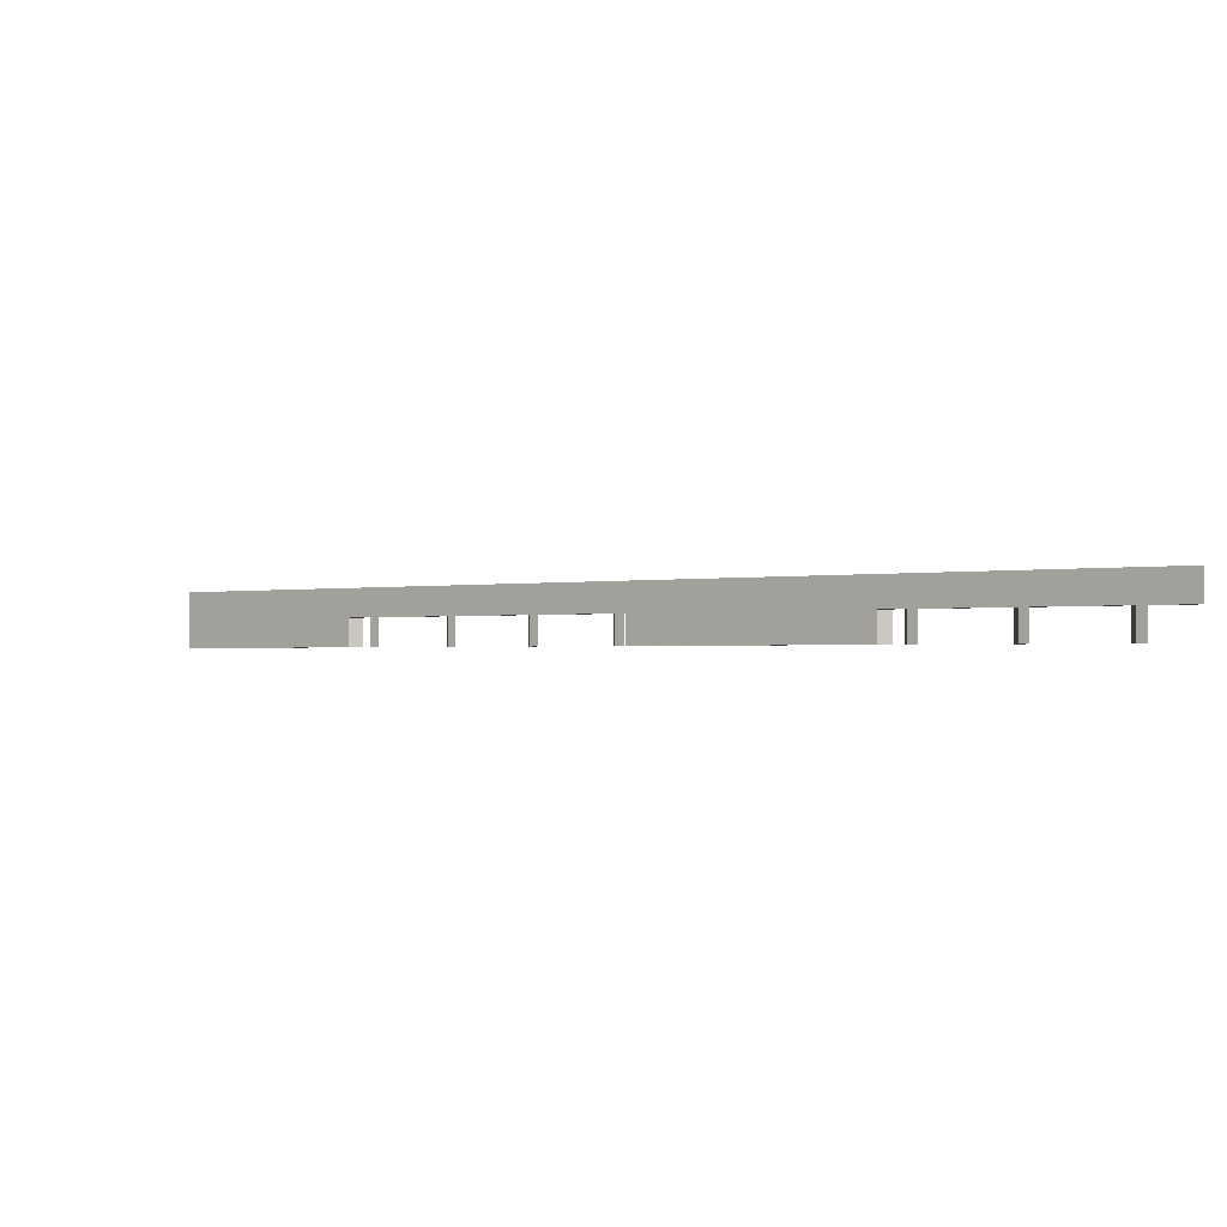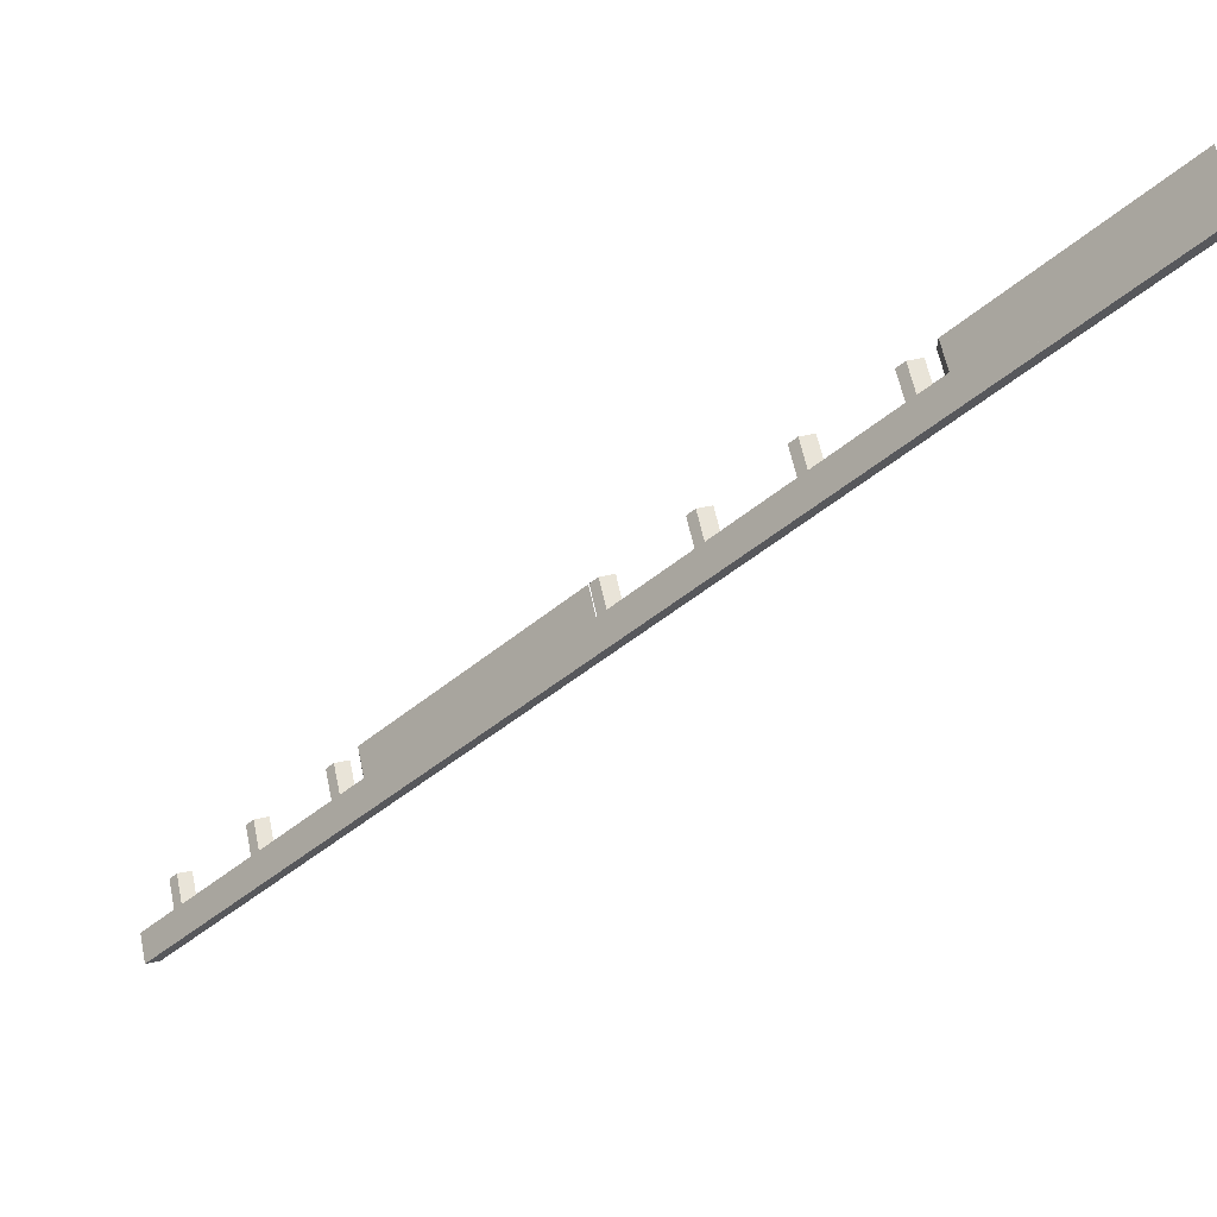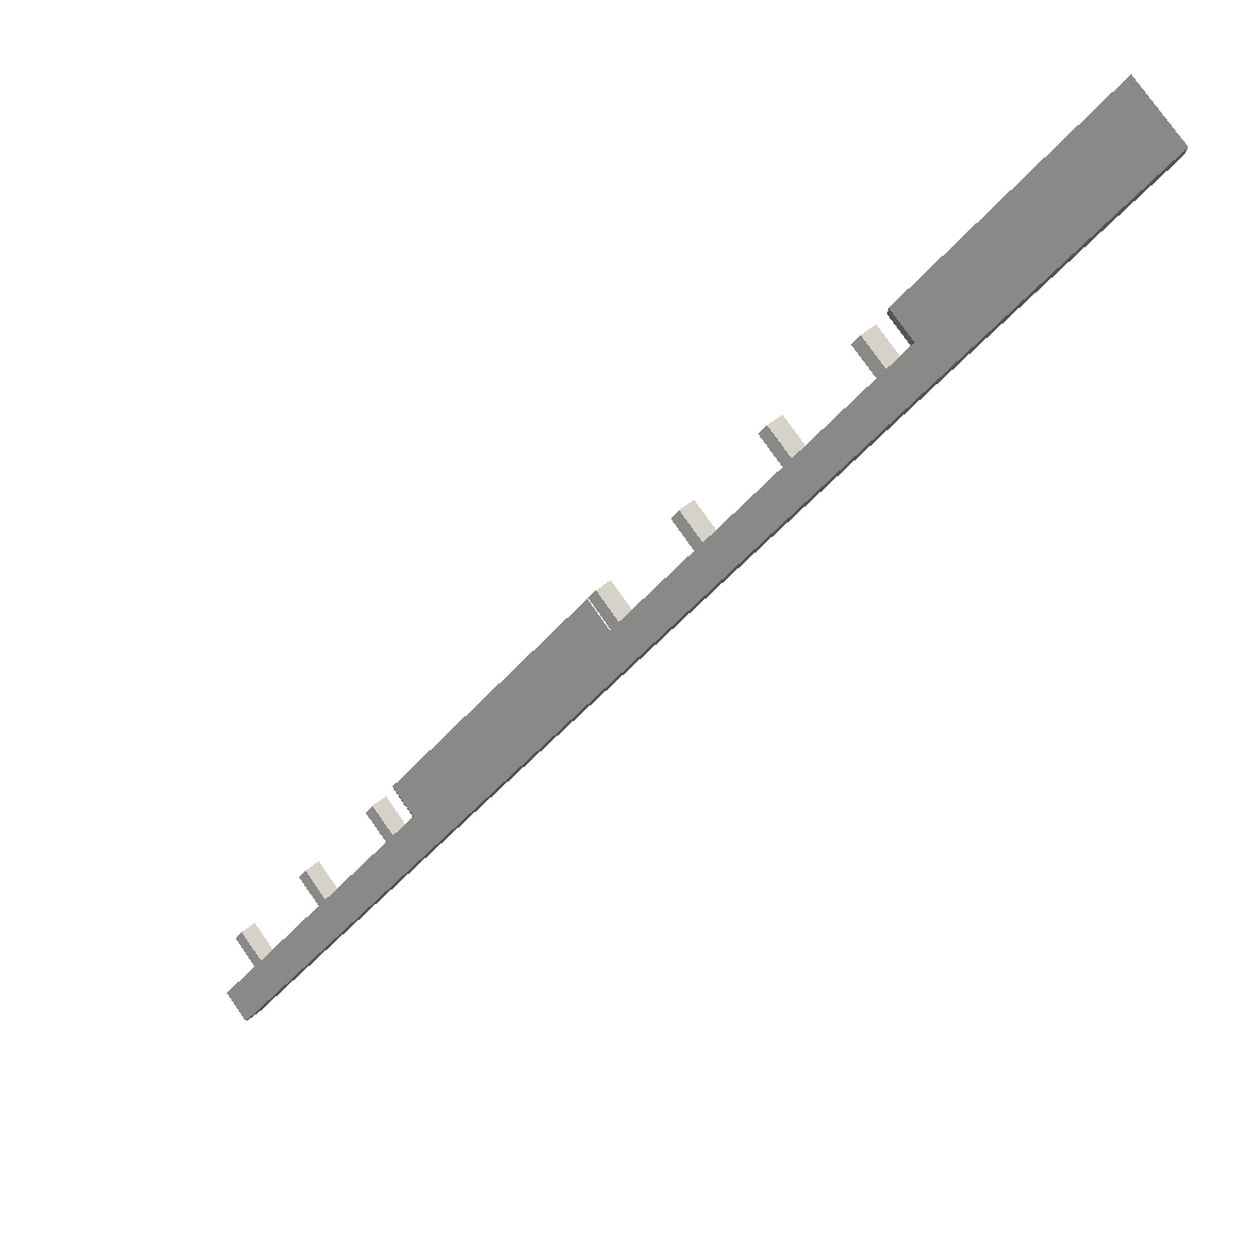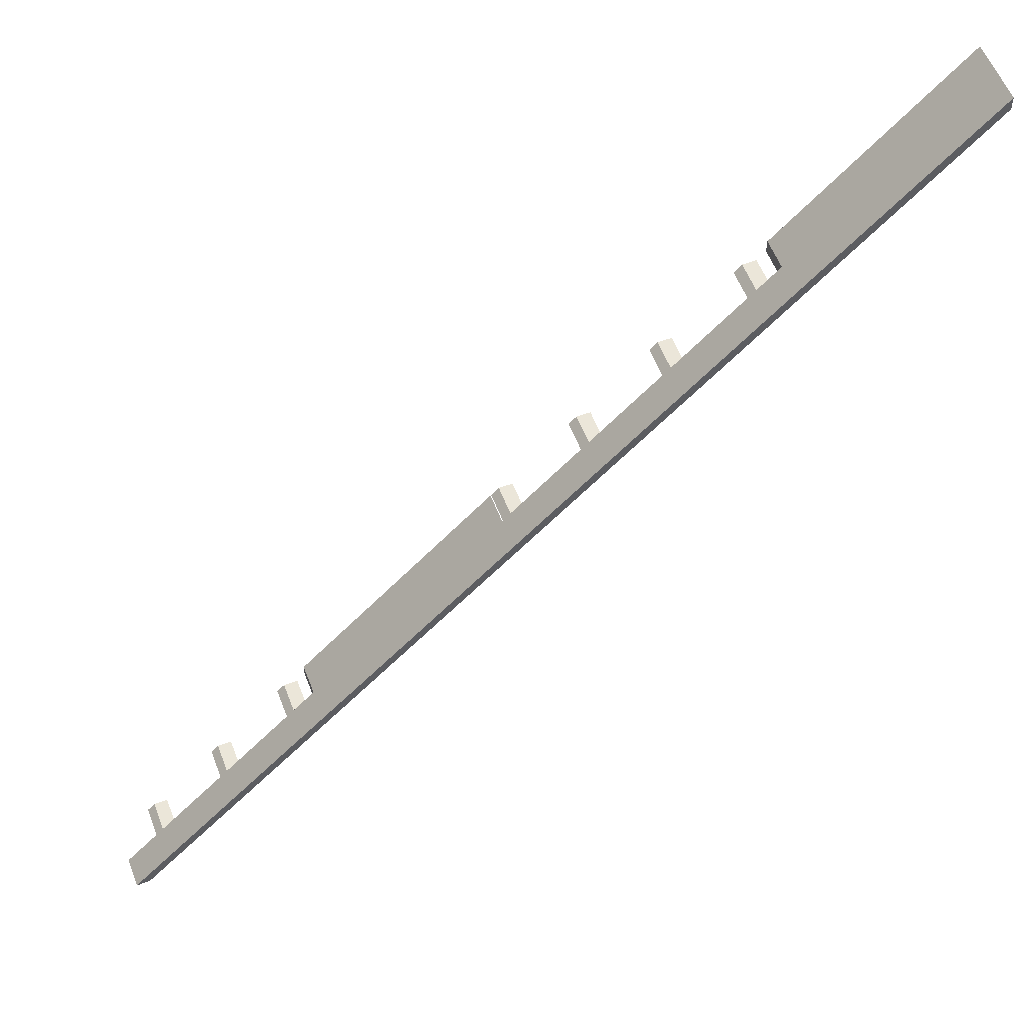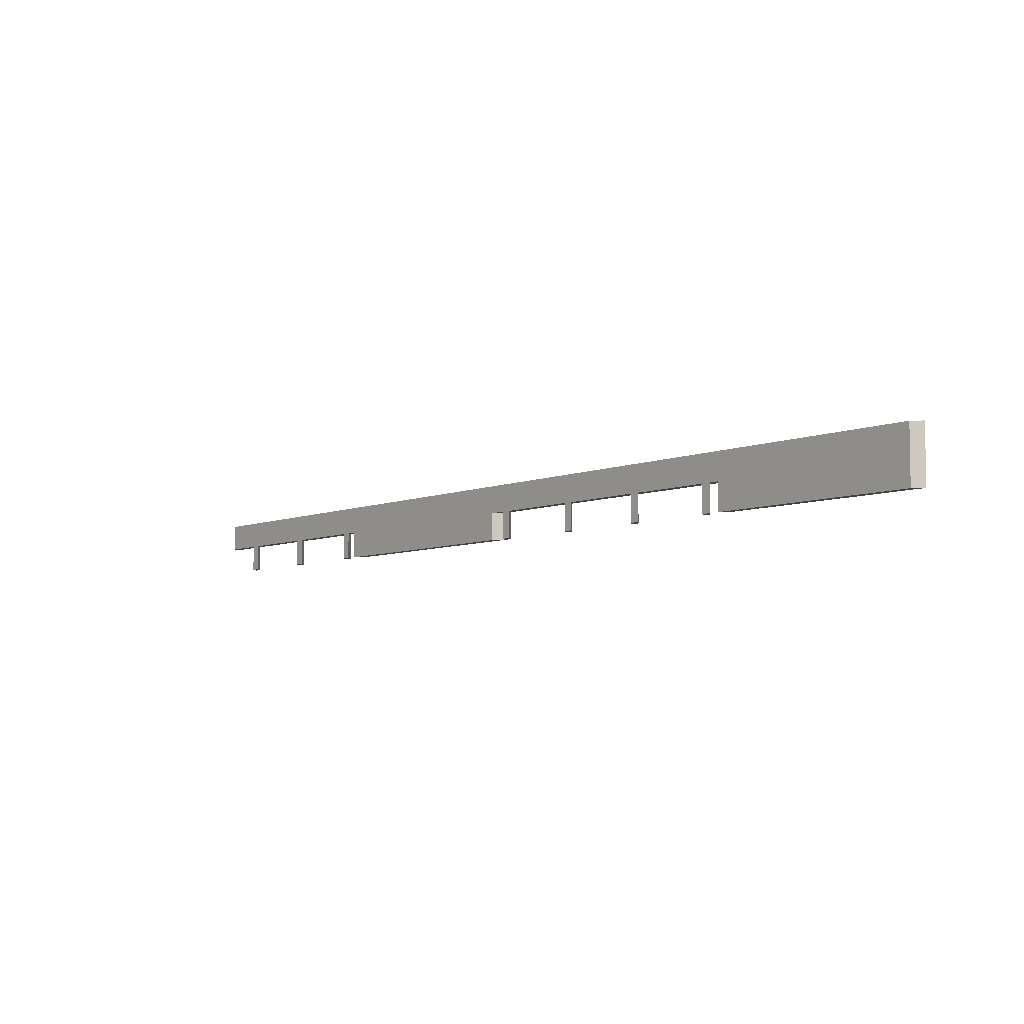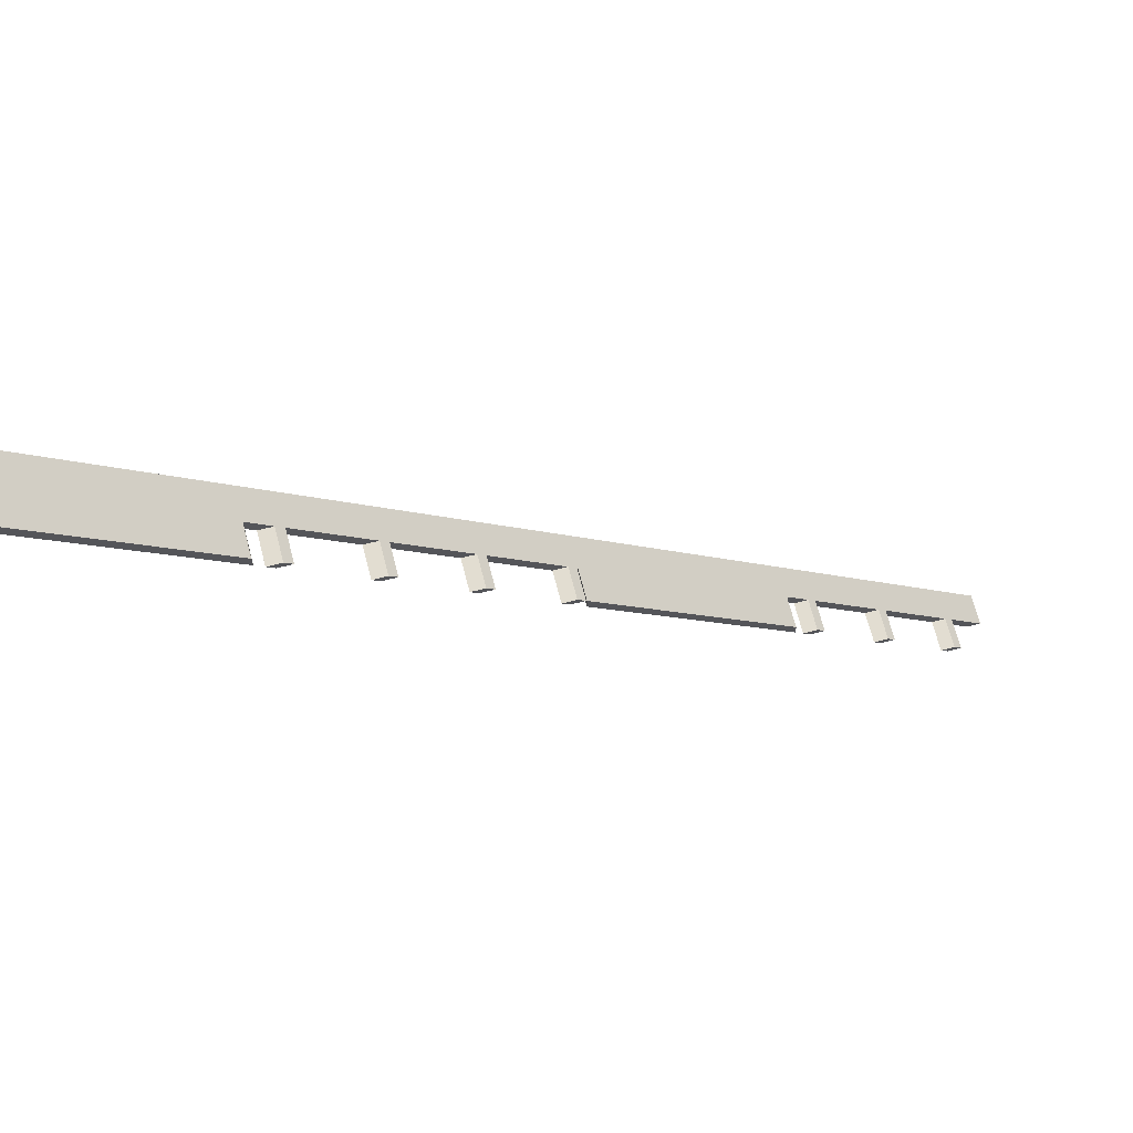
<metadata>
{"format":"obj","ext":"obj","renderer":"f3d","projection":"perspective","resolution":1024,"background":"white","views":[{"elev":-1.1,"azim":-95.4,"up":"+Z"},{"elev":59.9,"azim":-11.8,"up":"+Y"},{"elev":77.6,"azim":-35.0,"up":"+Y"},{"elev":56.6,"azim":-20.9,"up":"+Y"},{"elev":-6.3,"azim":96.9,"up":"+Z"},{"elev":68.5,"azim":165.5,"up":"+Y"}]}
</metadata>
<code>
v 504 -1600 160
v 486 -1600 120
v 486 -1600 160
v 504 -1600 120
v 531 -1555 120
v 531 -1555 80
v 541 -1545 80
v 541 -1545 120
v 631 -1455 120
v 641 -1445 120
v 631 -1455 80
v 641 -1445 80
v 731 -1355 120
v 731 -1355 80
v 741 -1345 80
v 741 -1345 120
v 1030 -1056 120
v 770 -1316 120
v 770 -1316 80
v 1030 -1056 80
v 1031 -1055 120
v 1031 -1055 80
v 1041 -1045 80
v 1041 -1045 120
v 1141 -945 120
v 1131 -955 120
v 1131 -955 80
v 1141 -945 80
v 1231 -855 120
v 1231 -855 80
v 1241 -845 80
v 1241 -845 120
v 1341 -745 120
v 1331 -755 120
v 1331 -755 80
v 1341 -745 80
v 1600 -486 80
v 1370 -716 120
v 1370 -716 80
v 1600 -486 160
v 549 -1555 120
v 549 -1555 80
v 559 -1545 80
v 559 -1545 120
v 649 -1455 120
v 649 -1455 80
v 659 -1445 80
v 659 -1445 120
v 749 -1355 120
v 749 -1355 80
v 759 -1345 80
v 759 -1345 120
v 1030 -1074 120
v 770 -1334 120
v 770 -1334 80
v 1030 -1074 80
v 1049 -1055 120
v 1049 -1055 80
v 1059 -1045 80
v 1059 -1045 120
v 1159 -945 120
v 1149 -955 120
v 1149 -955 80
v 1159 -945 80
v 1259 -845 120
v 1249 -855 120
v 1249 -855 80
v 1259 -845 80
v 1359 -745 120
v 1349 -755 120
v 1349 -755 80
v 1359 -745 80
v 1600 -504 80
v 1370 -734 120
v 1370 -734 80
v 1600 -504 160
f 3 2 1
f 2 4 1
f 2 3 5
f 7 6 5
f 7 5 8
f 5 3 8
f 8 3 9
f 11 9 10
f 12 11 10
f 9 3 10
f 15 14 13
f 15 13 16
f 19 18 17
f 20 19 17
f 23 22 21
f 23 21 24
f 27 26 25
f 28 27 25
f 31 30 29
f 31 29 32
f 35 34 33
f 36 35 33
f 39 38 37
f 37 38 40
f 10 3 40
f 13 10 40
f 16 13 40
f 18 16 40
f 17 18 40
f 21 17 40
f 24 21 40
f 26 24 40
f 25 26 40
f 29 25 40
f 32 29 40
f 34 32 40
f 33 34 40
f 38 33 40
f 5 41 4
f 5 4 2
f 41 1 4
f 41 42 43
f 44 41 43
f 44 1 41
f 45 46 47
f 45 1 44
f 48 45 47
f 48 1 45
f 49 50 51
f 52 49 51
f 53 54 55
f 53 55 56
f 57 58 59
f 60 57 59
f 61 62 63
f 61 63 64
f 65 66 67
f 65 67 68
f 69 70 71
f 69 71 72
f 73 74 75
f 76 74 73
f 76 1 48
f 76 48 49
f 76 49 52
f 76 52 54
f 76 54 53
f 76 53 57
f 76 57 60
f 76 60 62
f 76 62 61
f 76 61 66
f 76 66 65
f 76 65 70
f 76 70 69
f 76 69 74
f 40 3 1
f 40 1 76
f 40 73 37
f 40 76 73
f 75 39 73
f 73 39 37
f 75 74 38
f 39 75 38
f 74 69 33
f 38 74 33
f 36 33 69
f 72 36 69
f 71 35 36
f 71 36 72
f 70 34 35
f 70 35 71
f 34 70 65
f 34 65 32
f 31 32 65
f 68 31 65
f 67 30 31
f 67 31 68
f 66 29 30
f 66 30 67
f 29 66 61
f 29 61 25
f 28 25 61
f 64 28 61
f 63 27 28
f 63 28 64
f 62 26 27
f 62 27 63
f 26 62 60
f 26 60 24
f 23 24 60
f 59 23 60
f 58 22 23
f 58 23 59
f 57 21 22
f 57 22 58
f 21 57 53
f 17 21 53
f 56 20 17
f 56 17 53
f 55 19 56
f 56 19 20
f 55 54 18
f 19 55 18
f 54 52 16
f 18 54 16
f 15 16 52
f 51 15 52
f 50 14 15
f 50 15 51
f 49 13 14
f 49 14 50
f 13 49 48
f 13 48 10
f 12 10 48
f 47 12 48
f 46 11 12
f 46 12 47
f 9 11 46
f 45 9 46
f 9 45 44
f 9 44 8
f 43 7 8
f 43 8 44
f 42 6 7
f 42 7 43
f 5 6 42
f 41 5 42

</code>
